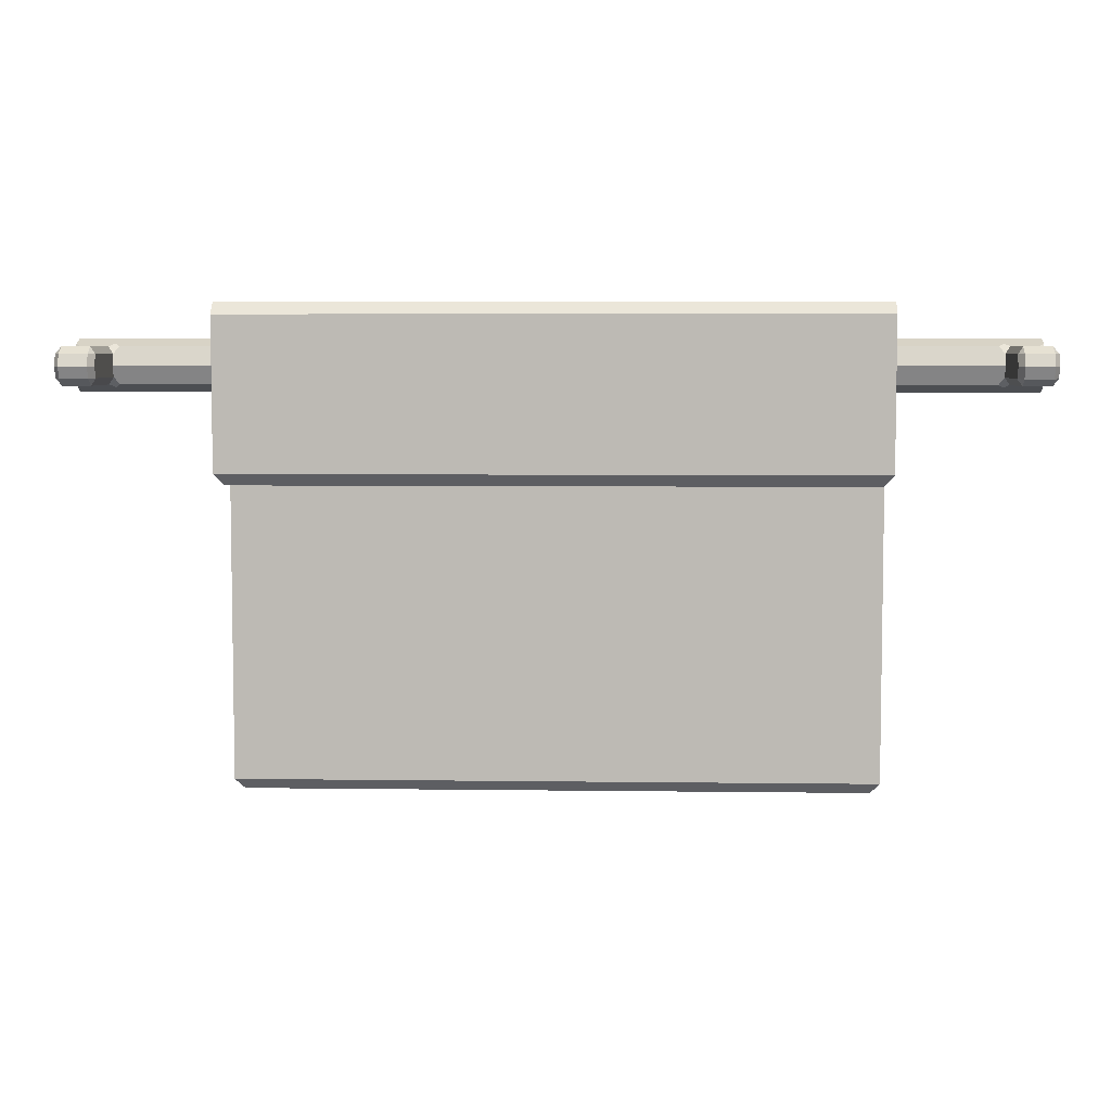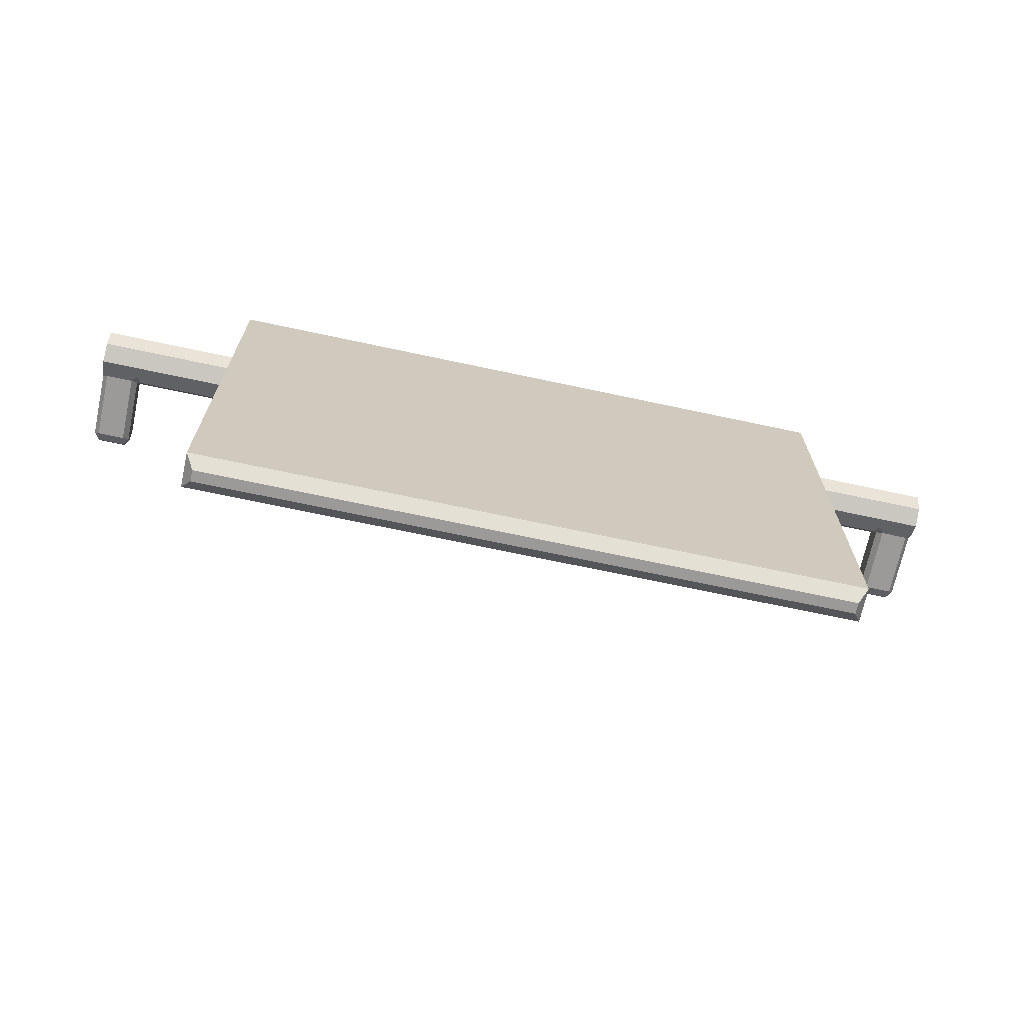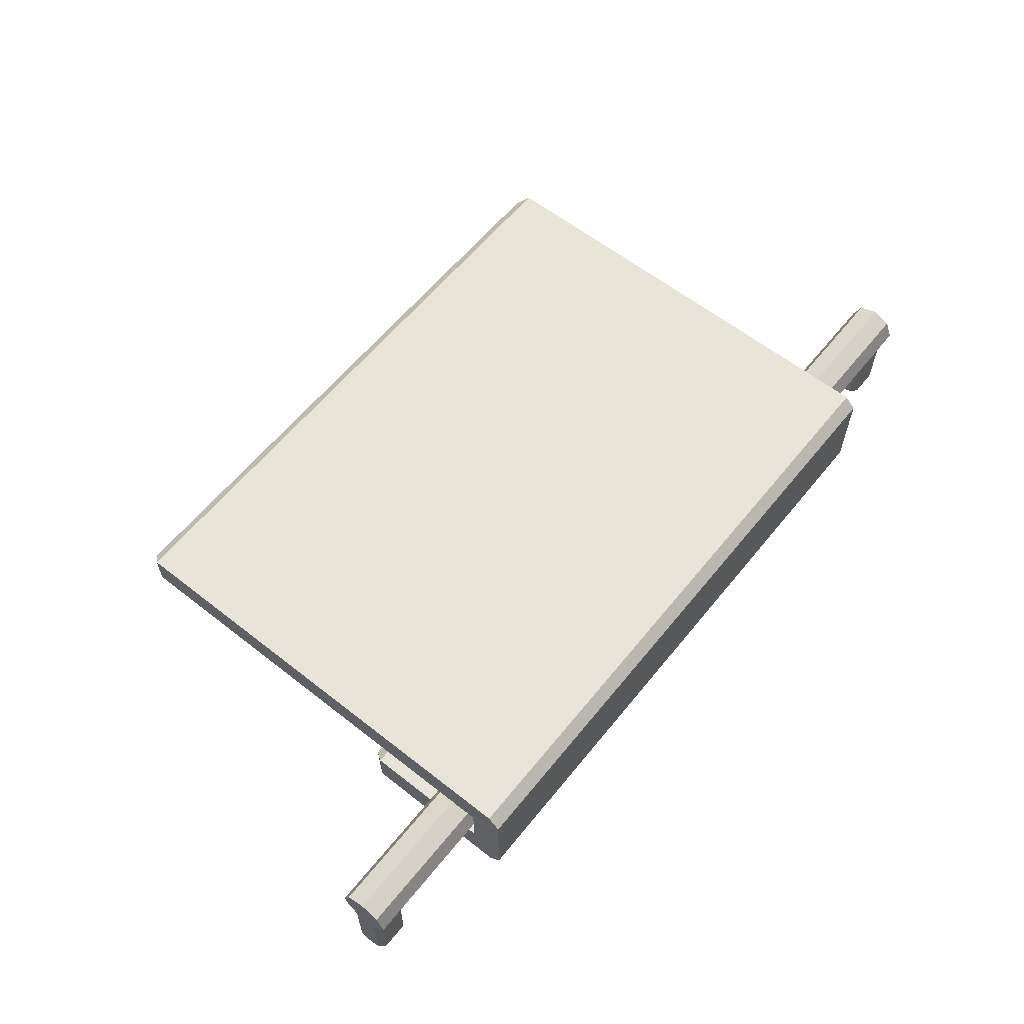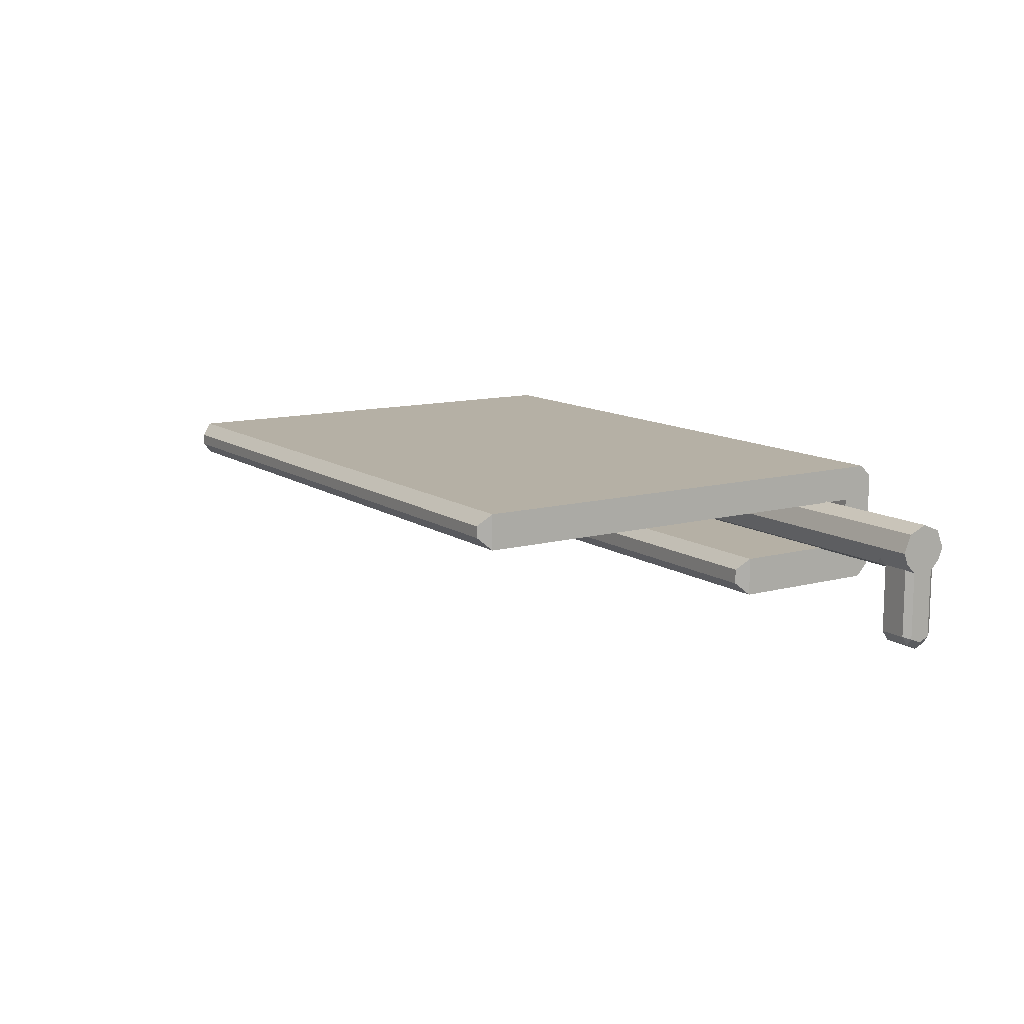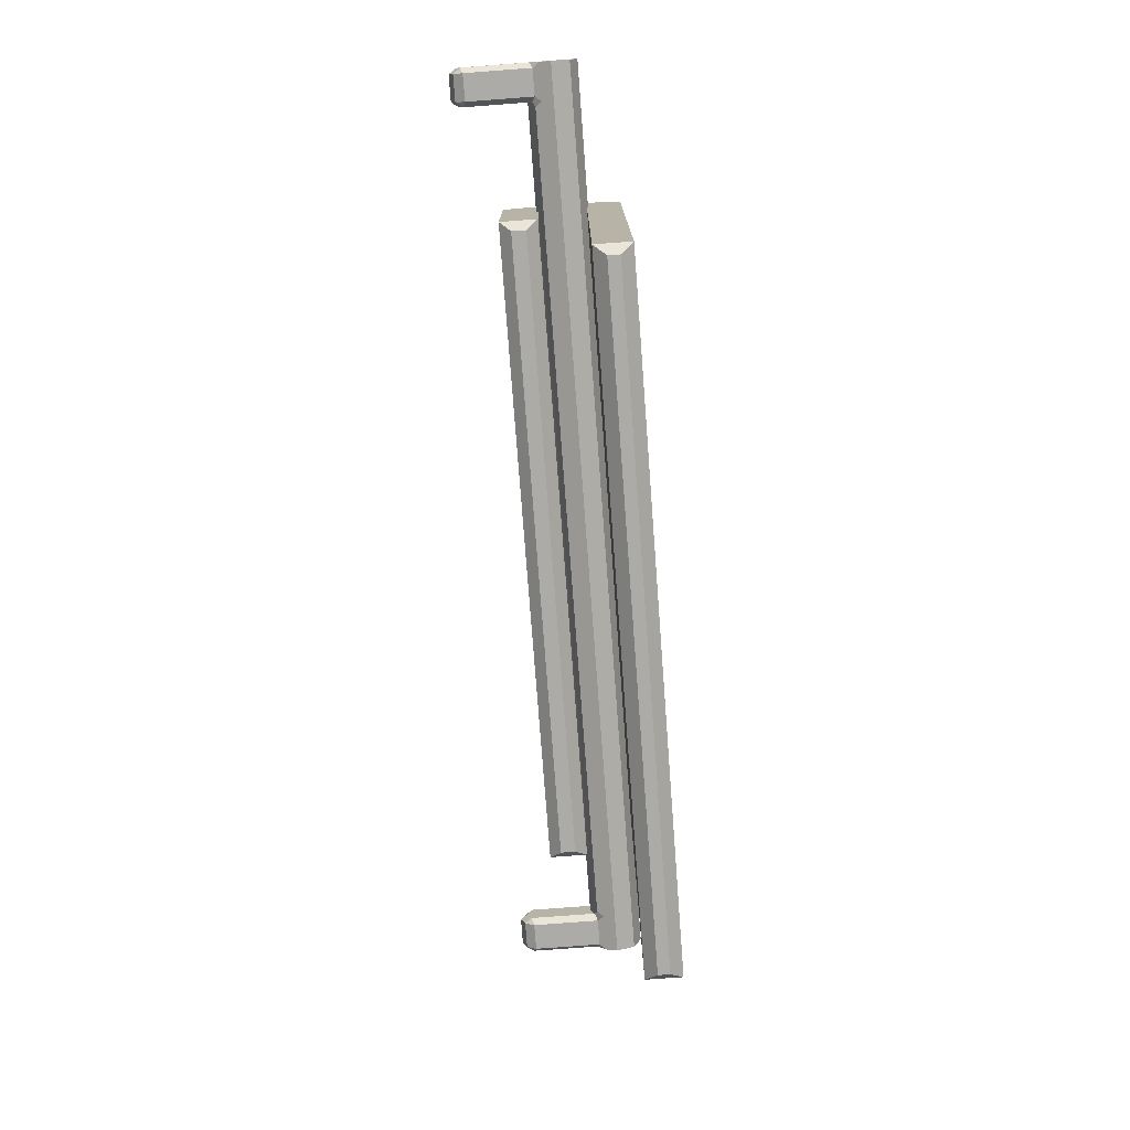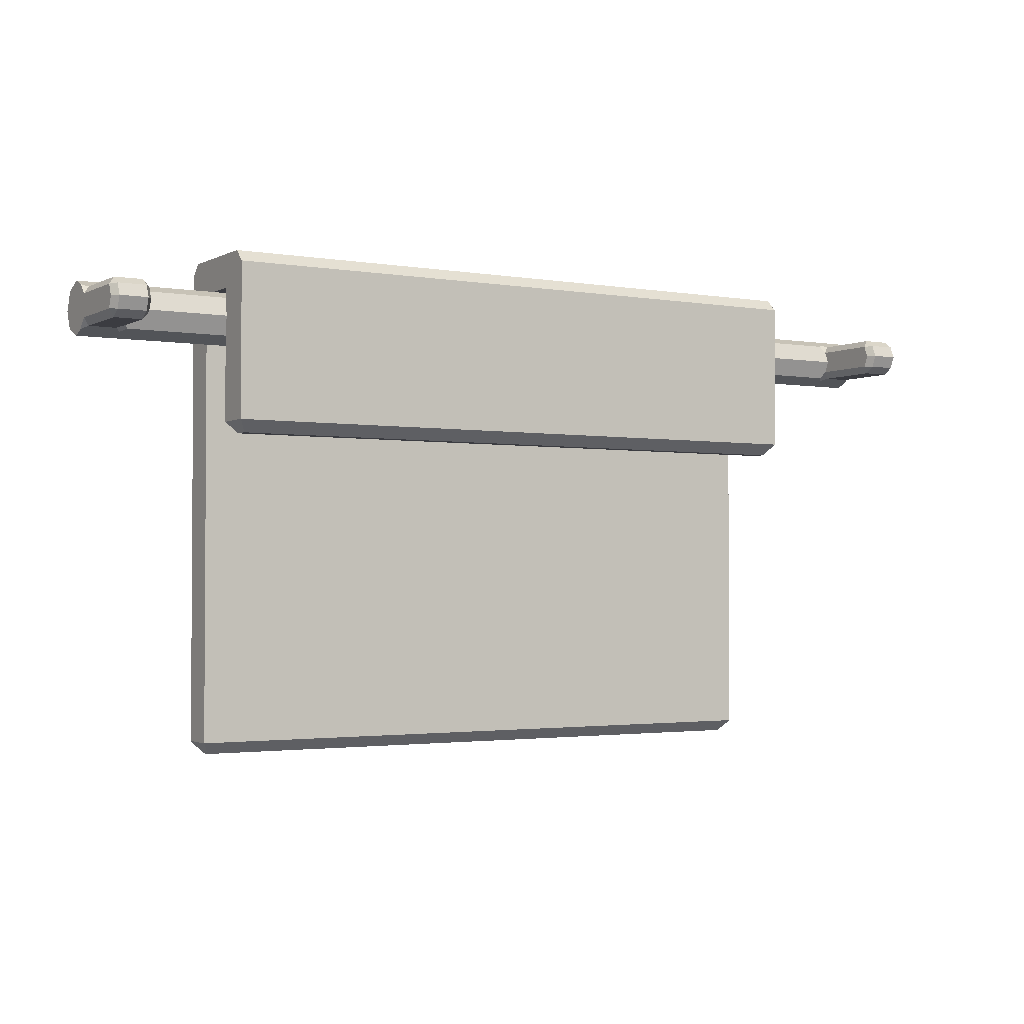
<metadata>
{"format":"obj","ext":"obj","renderer":"f3d","projection":"perspective","resolution":1024,"background":"white","views":[{"elev":5.7,"azim":-177.7,"up":"+Y"},{"elev":-69.3,"azim":-12.1,"up":"+Y"},{"elev":60.5,"azim":128.8,"up":"+Z"},{"elev":11.7,"azim":57.1,"up":"+Z"},{"elev":-76.5,"azim":-85.7,"up":"+Y"},{"elev":-2.2,"azim":148.7,"up":"+Y"}]}
</metadata>
<code>
o Towel_holder
v 2.401 0 0.05251
v 2.401 -0.1384 0.1909
v 2.401 -0.09784 0.2887
v 2.401 0 0.3292
v 2.401 0.09784 0.2887
v 2.401 0.1384 0.1909
v 2.603 0 0.05251
v 2.603 -0.1384 0.1909
v 2.603 -0.09784 0.2887
v 2.603 0 0.3292
v 2.603 0.09784 0.2887
v 2.603 0.1384 0.1909
v 2.401 -0.0599 0.07732
v 2.429 -0.09784 0.09304
v 2.401 -0.1124 0.1281
v 2.372 -0.09784 0.09304
v 2.429 0.09784 0.09304
v 2.401 0.0599 0.07732
v 2.372 0.09784 0.09304
v 2.401 0.1124 0.1281
v 2.575 -0.09784 0.09304
v 2.603 -0.0599 0.07732
v 2.603 -0.1124 0.1281
v 2.603 0.0599 0.07732
v 2.575 0.09784 0.09304
v 2.603 0.1124 0.1281
v 2.401 -0.0599 -0.2834
v 2.429 -0.06278 -0.3233
v 2.429 -0.09784 -0.2708
v 2.401 -0 -0.3082
v 2.429 -0 -0.3493
v 2.429 0.09784 -0.2708
v 2.429 0.06278 -0.3233
v 2.401 0.0599 -0.2834
v 2.603 -0.0599 -0.2834
v 2.575 -0.09784 -0.2708
v 2.575 -0.06278 -0.3233
v 2.575 -0 -0.3493
v 2.603 -0 -0.3082
v 2.603 0.0599 -0.2834
v 2.575 0.06278 -0.3233
v 2.575 0.09784 -0.2708
v -2.147 0 0.05251
v -2.147 -0.1384 0.1909
v -2.147 -0.09784 0.2887
v -2.147 0 0.3292
v -2.147 0.09784 0.2887
v -2.147 0.1384 0.1909
v -1.334 -0 0.05251
v -1.334 -0.09784 0.09304
v -1.334 -0.1384 0.1909
v -1.334 -0.09784 0.2887
v -1.334 0 0.3292
v -1.334 0.09784 0.2887
v -1.334 0.1384 0.1909
v -1.334 0.09784 0.09304
v -2.349 0 0.05251
v -2.349 -0.1384 0.1909
v -2.349 -0.09784 0.2887
v -2.349 0 0.3292
v -2.349 0.09784 0.2887
v -2.349 0.1384 0.1909
v -2.147 -0.0599 0.07732
v -2.175 -0.09784 0.09304
v -2.147 -0.1124 0.1281
v -2.118 -0.09784 0.09304
v -2.175 0.09784 0.09304
v -2.147 0.0599 0.07732
v -2.118 0.09784 0.09304
v -2.147 0.1124 0.1281
v -2.321 -0.09784 0.09304
v -2.349 -0.0599 0.07732
v -2.349 -0.1124 0.1281
v -2.349 0.0599 0.07732
v -2.321 0.09784 0.09304
v -2.349 0.1124 0.1281
v -2.147 -0.0599 -0.2834
v -2.175 -0.06278 -0.3233
v -2.175 -0.09784 -0.2708
v -2.147 -0 -0.3082
v -2.175 -0 -0.3493
v -2.175 0.09784 -0.2708
v -2.175 0.06278 -0.3233
v -2.147 0.0599 -0.2834
v -2.349 -0.0599 -0.2834
v -2.321 -0.09784 -0.2708
v -2.321 -0.06278 -0.3233
v -2.321 -0 -0.3493
v -2.349 -0 -0.3082
v -2.349 0.0599 -0.2834
v -2.321 0.06278 -0.3233
v -2.321 0.09784 -0.2708
v -1.578 0.3204 0.3227
v 1.853 0.3204 0.3227
v -1.578 0.1455 0.5051
v -1.578 0.1455 0.3227
v 1.853 0.1455 0.3227
v 1.853 0.1455 0.5051
v -1.578 0.1455 -0.1318
v 1.853 0.1455 -0.1318
v -1.578 0.3204 0.06883
v -1.578 0.1455 0.06883
v 1.853 0.1455 0.06883
v 1.853 0.3204 0.06883
v -1.532 -2.266 0.4434
v -1.578 -2.204 0.5051
v -1.578 0.2587 0.5051
v -1.578 0.3204 0.4434
v -1.532 -2.266 0.3844
v -1.578 -2.204 0.3227
v 1.807 -2.266 0.4434
v 1.853 -2.204 0.5051
v 1.853 0.3204 0.4434
v 1.853 0.2587 0.5051
v 1.807 -2.266 0.3844
v 1.853 -2.204 0.3227
v -1.578 0.3204 -0.07001
v -1.578 0.2587 -0.1318
v 1.853 0.2587 -0.1318
v 1.853 0.3204 -0.07001
v -1.532 -0.6063 -0.07001
v -1.578 -0.5446 -0.1318
v 1.853 -0.5446 -0.1318
v 1.807 -0.6063 -0.07001
v -1.532 -0.6063 0.007075
v -1.578 -0.5446 0.06883
v 1.853 -0.5446 0.06883
v 1.807 -0.6063 0.007075
f 2 15 14 21 23 8
f 49 1 13 16 50
f 51 2 3 52
f 52 3 4 53
f 53 4 5 54
f 54 5 6 55
f 56 19 18 1 49
f 17 25 42 32
f 7 22 35 39
f 24 7 39 40
f 5 4 10 11
f 3 2 8 9
f 55 6 20 19 56
f 6 5 11 12
f 4 3 9 10
f 21 14 29 36
f 17 20 6 12 26 25
f 31 33 41 38
f 23 22 7 24 26 12 11 10 9 8
f 1 18 34 30
f 50 16 15 2 51
f 28 31 38 37
f 13 14 15 16
f 17 18 19 20
f 21 22 23
f 24 25 26
f 27 28 29
f 32 33 34
f 35 36 37
f 40 41 42
f 17 32 34 18
f 27 30 31 28
f 30 34 33 31
f 37 38 39 35
f 38 41 40 39
f 41 33 32 42
f 28 37 36 29
f 13 27 29 14
f 35 22 21 36
f 24 40 42 25
f 13 1 30 27
f 44 58 73 71 64 65
f 49 50 66 63 43
f 51 52 45 44
f 52 53 46 45
f 53 54 47 46
f 54 55 48 47
f 56 49 43 68 69
f 67 82 92 75
f 57 89 85 72
f 74 90 89 57
f 47 61 60 46
f 45 59 58 44
f 55 56 69 70 48
f 48 62 61 47
f 46 60 59 45
f 71 86 79 64
f 67 75 76 62 48 70
f 81 88 91 83
f 73 58 59 60 61 62 76 74 57 72
f 43 80 84 68
f 50 51 44 65 66
f 78 87 88 81
f 63 66 65 64
f 67 70 69 68
f 71 73 72
f 74 76 75
f 77 79 78
f 82 84 83
f 85 87 86
f 90 92 91
f 67 68 84 82
f 77 78 81 80
f 80 81 83 84
f 87 85 89 88
f 88 89 90 91
f 91 92 82 83
f 78 79 86 87
f 63 64 79 77
f 85 86 71 72
f 74 75 92 90
f 63 77 80 43
f 94 93 108 113
f 104 103 100 119 120
f 101 104 120 117
f 95 107 108 93 96
f 112 98 95 106
f 110 96 97 116
f 98 114 107 95
f 97 94 113 114 98
f 116 97 98 112
f 109 115 111 105
f 102 101 117 118 99
f 100 103 127 123
f 99 118 119 100
f 99 100 123 122
f 94 97 103 104
f 93 94 104 101
f 97 96 102 103
f 96 93 101 102
f 102 99 122 126
f 128 125 121 124
f 103 102 126 127
f 109 105 106 110
f 115 109 110 116
f 111 115 116 112
f 105 111 112 106
f 113 108 107 114
f 117 120 119 118
f 122 123 124 121
f 121 125 126 122
f 123 127 128 124
f 125 128 127 126
f 106 95 96 110

</code>
